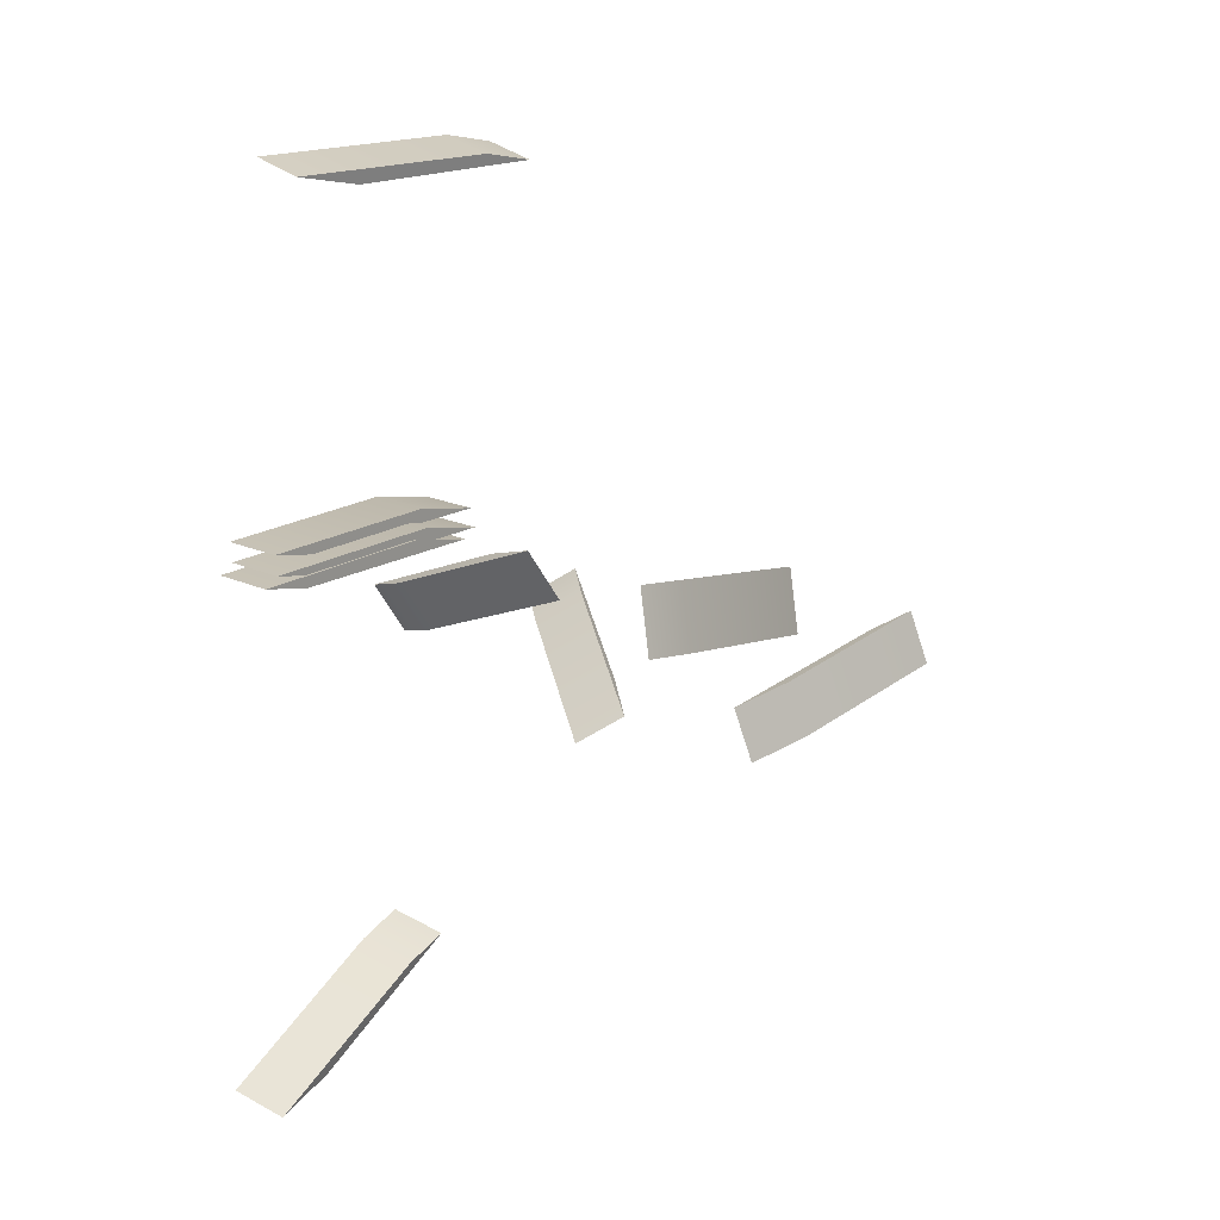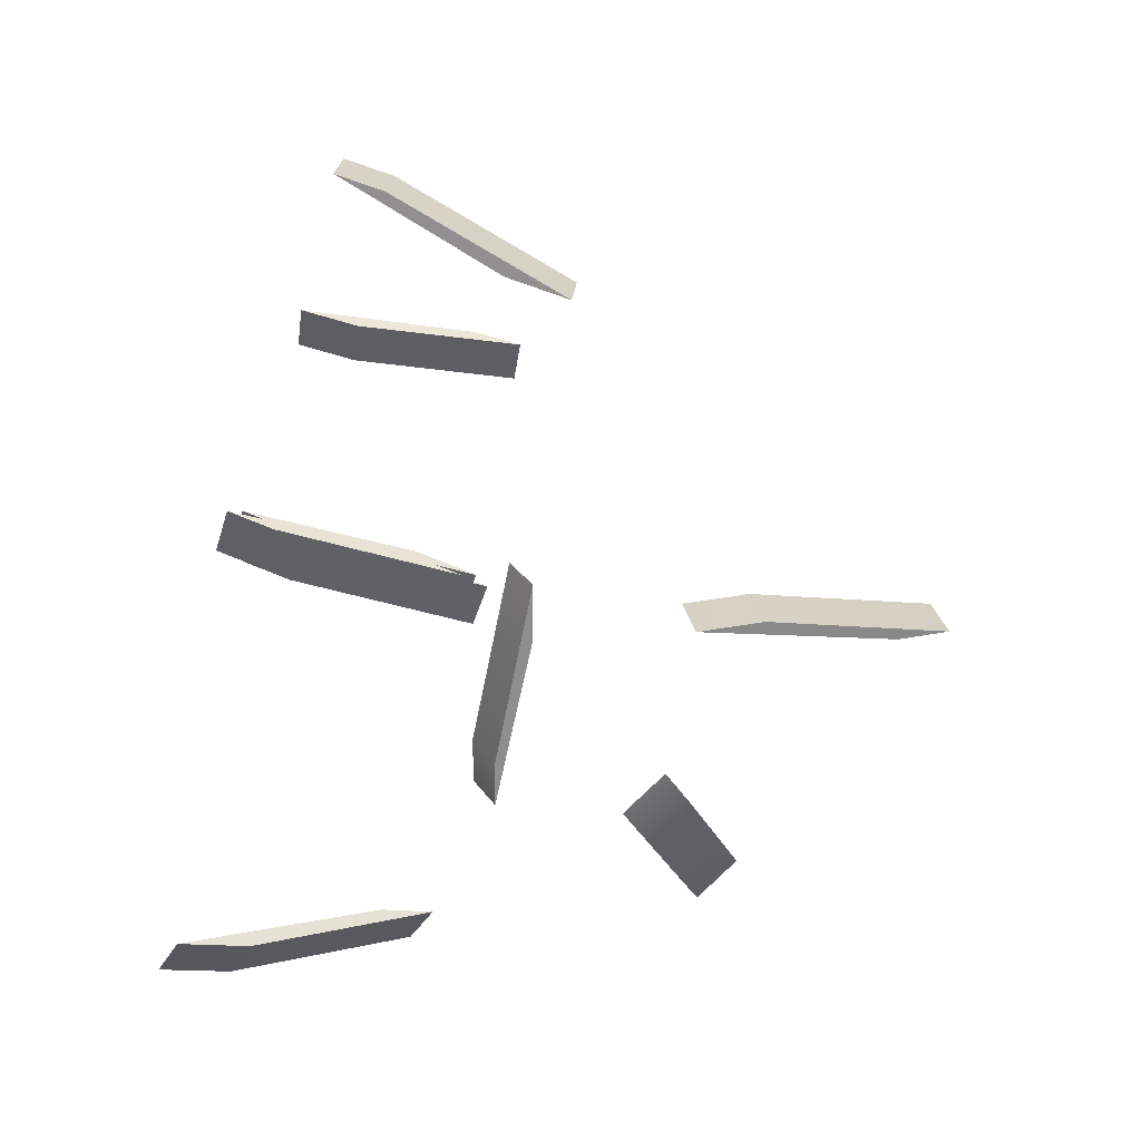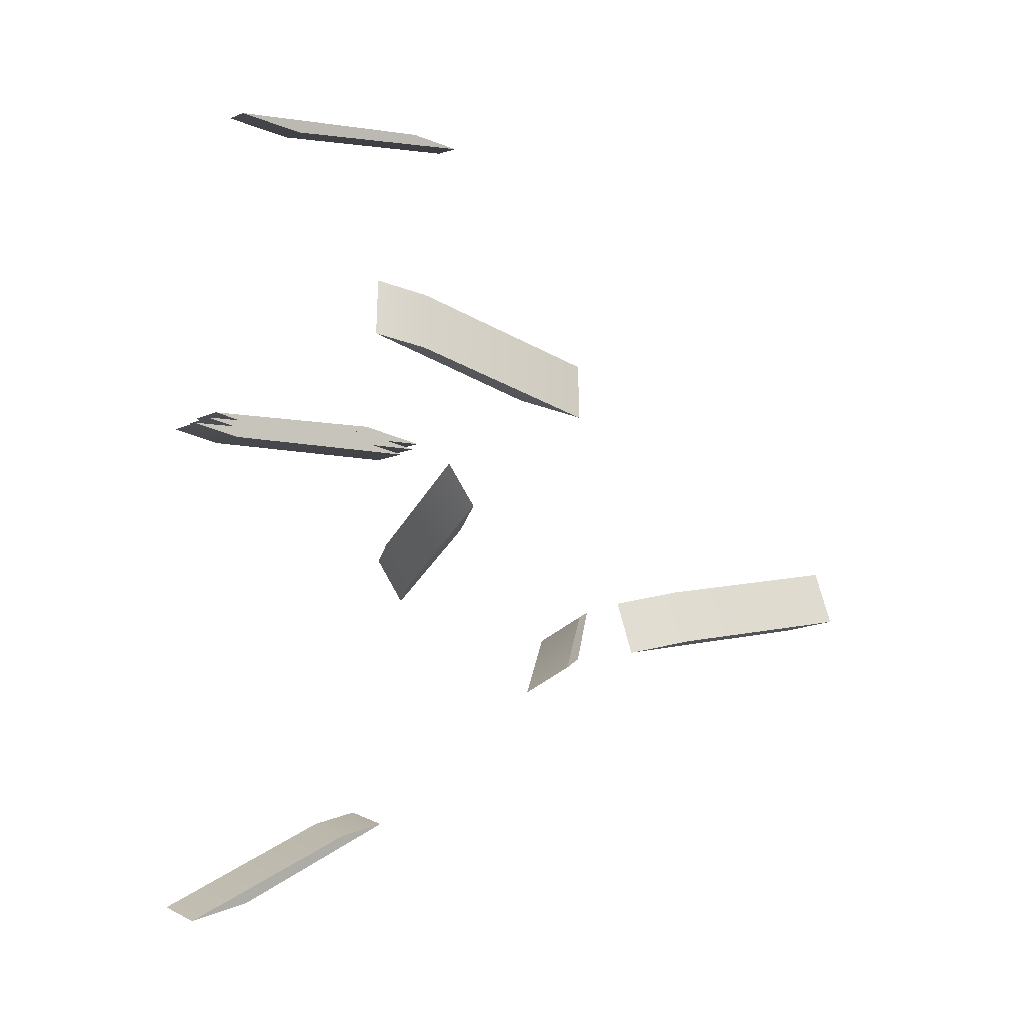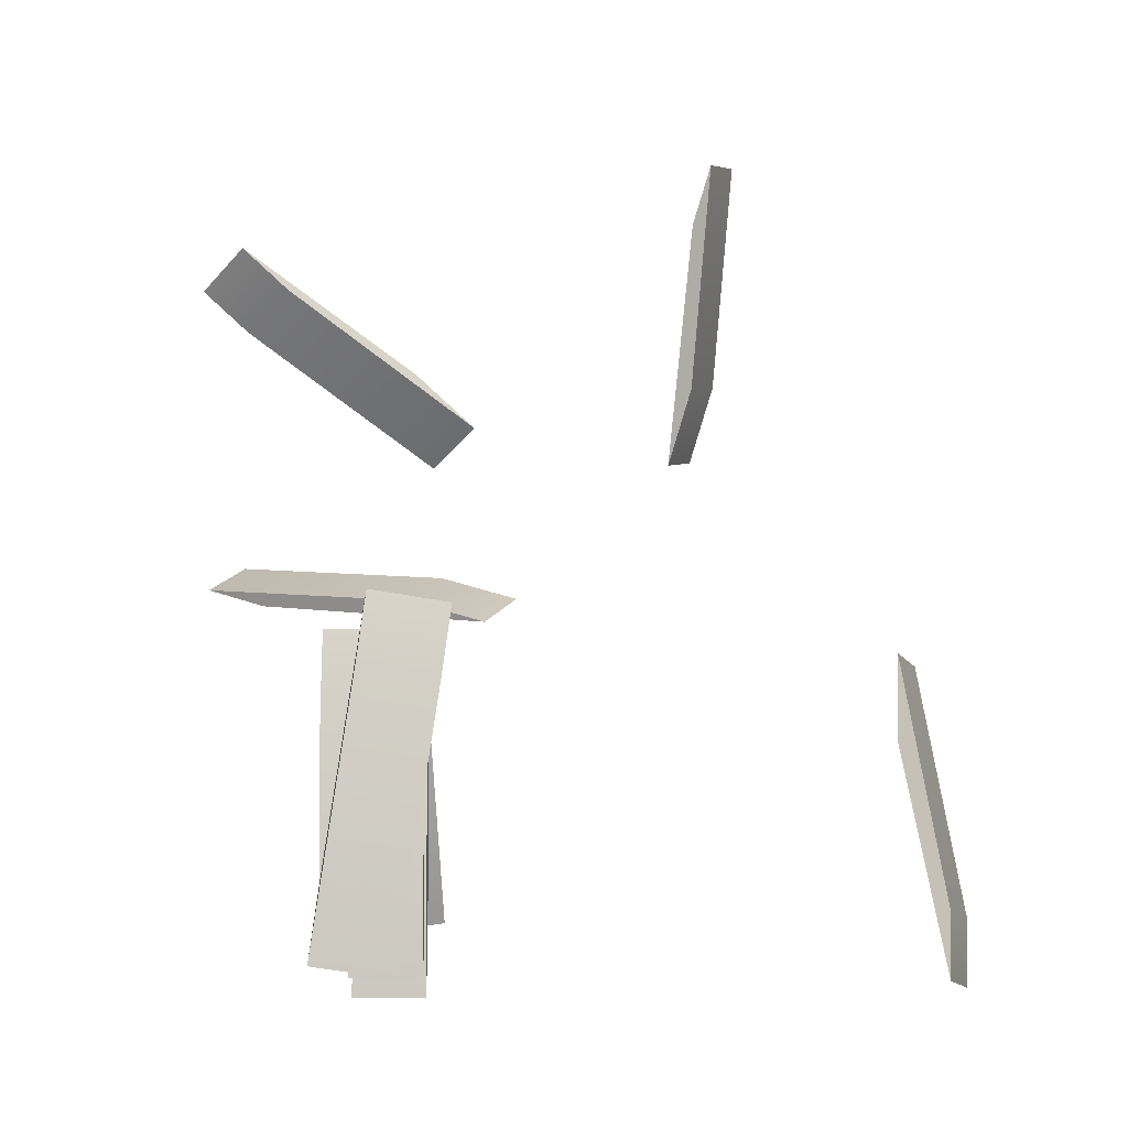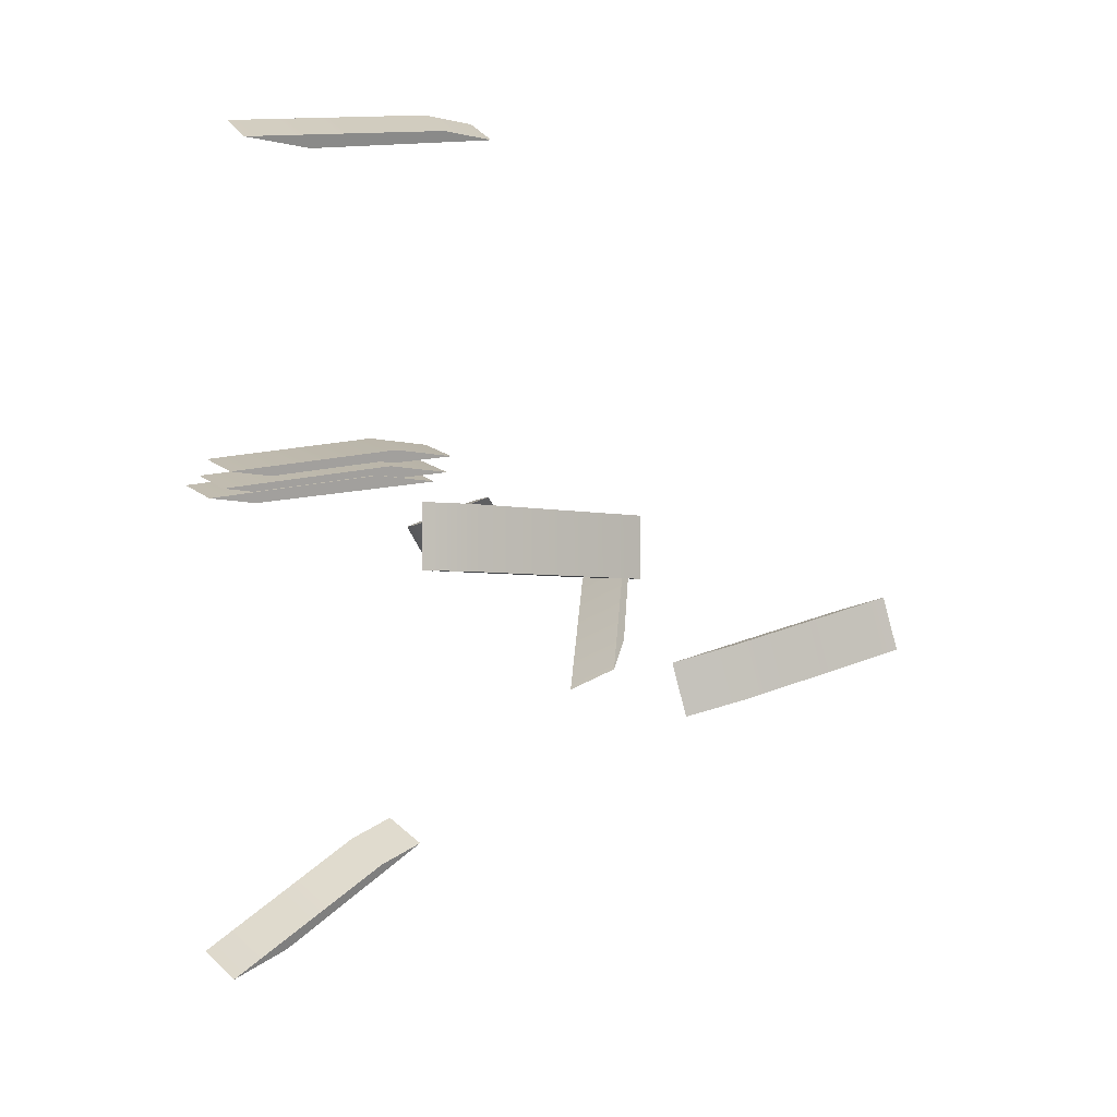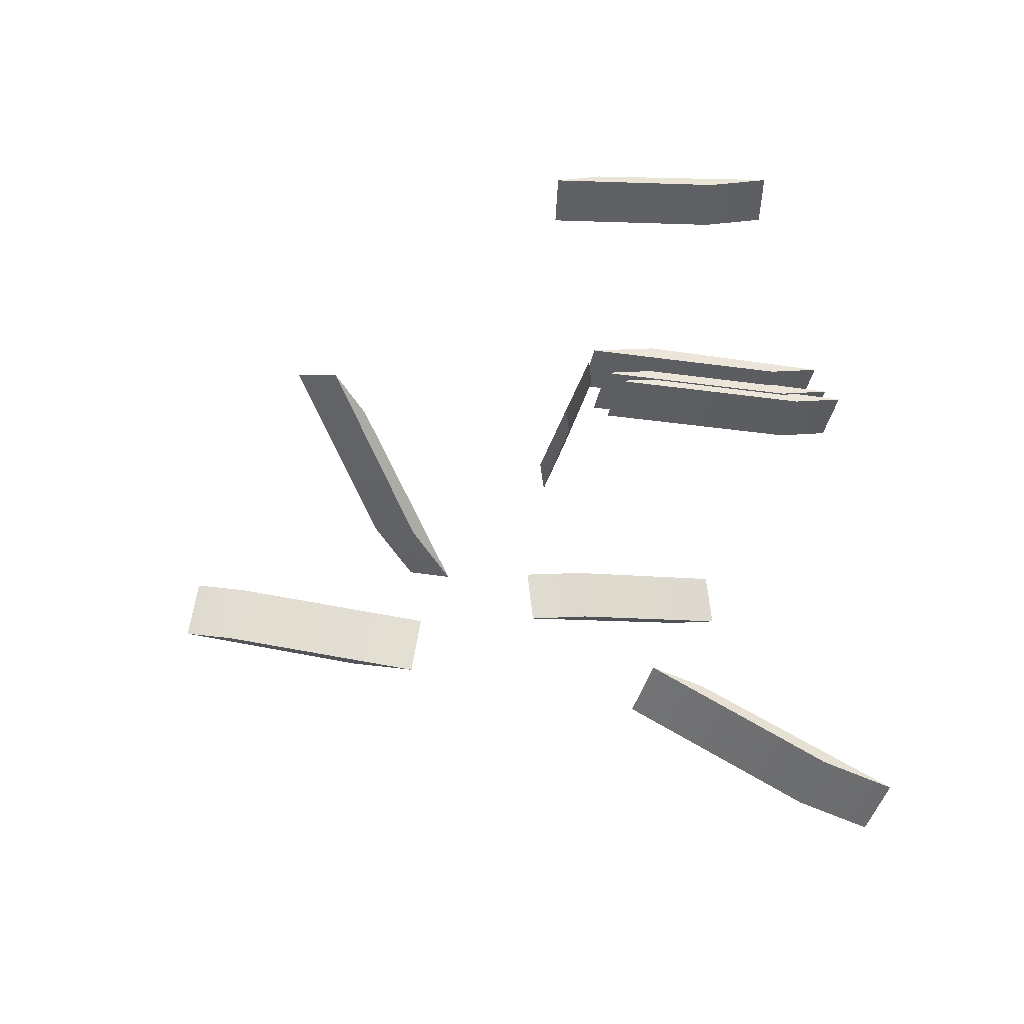
<metadata>
{"format":"obj","ext":"obj","renderer":"f3d","projection":"perspective","resolution":1024,"background":"white","views":[{"elev":19.9,"azim":39.8,"up":"+Z"},{"elev":-47.0,"azim":73.0,"up":"+Z"},{"elev":-6.0,"azim":59.9,"up":"+Z"},{"elev":-2.3,"azim":2.4,"up":"+Y"},{"elev":16.9,"azim":58.3,"up":"+Z"},{"elev":-39.4,"azim":-101.6,"up":"+Z"}]}
</metadata>
<code>
v 0.2718 7.11 0.2411
v 0.2718 4.073 0.03343
v 0.2718 8.576 -0.1077
v 0.2718 2.963 0.3039
v -1.017 4.073 0.03343
v -1.017 7.11 0.2411
v -1.017 8.576 -0.1077
v -1.017 2.963 0.3039
v -1.017 8.576 -0.1077
v 0.2718 7.11 0.2411
v 0.2718 8.576 -0.1077
v -1.017 7.11 0.2411
v 0.2718 8.576 -0.1077
v -1.017 4.073 0.03343
v -1.017 8.576 -0.1077
v 0.2718 4.073 0.03343
v -1.017 2.963 0.3039
v 0.2718 2.963 0.3039
v 0.2718 2.963 0.3039
v -1.017 2.963 0.3039
g polygon0
f 1 2 3
f 1 4 2
f 5 6 7
f 5 8 6
f 9 10 11
f 9 12 10
f 13 14 15
f 13 16 14
f 17 16 18
f 17 14 16
f 19 12 20
f 19 10 12
v 0.2302 7.464 0.4029
v 0.2302 4.428 0.1952
v 0.2302 8.931 0.05413
v 0.2302 3.318 0.4657
v -1.058 4.428 0.1952
v -1.058 7.464 0.4029
v -1.058 8.931 0.05413
v -1.058 3.318 0.4657
v -1.058 8.931 0.05413
v 0.2302 7.464 0.4029
v 0.2302 8.931 0.05413
v -1.058 7.464 0.4029
v 0.2302 8.931 0.05413
v -1.058 4.428 0.1952
v -1.058 8.931 0.05413
v 0.2302 4.428 0.1952
v -1.058 3.318 0.4657
v 0.2302 3.318 0.4657
v 0.2302 3.318 0.4657
v -1.058 3.318 0.4657
g polygon1
f 21 22 23
f 21 24 22
f 25 26 27
f 25 28 26
f 29 30 31
f 29 32 30
f 33 34 35
f 33 36 34
f 37 36 38
f 37 34 36
f 39 32 40
f 39 30 32
v -0.2567 7.867 0.6234
v -0.2567 4.83 0.4157
v -0.2567 9.333 0.2746
v -0.2567 3.721 0.6862
v -1.545 4.83 0.4157
v -1.545 7.867 0.6234
v -1.545 9.333 0.2746
v -1.545 3.721 0.6862
v -1.545 9.333 0.2746
v -0.2567 7.867 0.6234
v -0.2567 9.333 0.2746
v -1.545 7.867 0.6234
v -0.2567 9.333 0.2746
v -1.545 4.83 0.4157
v -1.545 9.333 0.2746
v -0.2567 4.83 0.4157
v -1.545 3.721 0.6862
v -0.2567 3.721 0.6862
v -0.2567 3.721 0.6862
v -1.545 3.721 0.6862
g polygon2
f 41 42 43
f 41 44 42
f 45 46 47
f 45 48 46
f 49 50 51
f 49 52 50
f 53 54 55
f 53 56 54
f 57 56 58
f 57 54 56
f 59 52 60
f 59 50 52
v 4.853 13.87 -3.722
v 4.883 16.89 -3.381
v 4.413 12.46 -4.022
v 5.222 17.96 -3.152
v 5.284 17.03 -4.598
v 5.254 14 -4.94
v 4.815 12.59 -5.239
v 5.623 18.09 -4.37
v 4.815 12.59 -5.239
v 4.853 13.87 -3.722
v 4.413 12.46 -4.022
v 5.254 14 -4.94
v 4.413 12.46 -4.022
v 5.284 17.03 -4.598
v 4.815 12.59 -5.239
v 4.883 16.89 -3.381
v 5.623 18.09 -4.37
v 5.222 17.96 -3.152
v 5.222 17.96 -3.152
v 5.623 18.09 -4.37
g polygon3
f 61 62 63
f 61 64 62
f 65 66 67
f 65 68 66
f 69 70 71
f 69 72 70
f 73 74 75
f 73 76 74
f 77 76 78
f 77 74 76
f 79 72 80
f 79 70 72
v 8.323 7.419 1.253
v 9.141 4.596 2.043
v 8.348 8.901 0.9795
v 9.117 3.472 2.249
v 9.519 4.366 0.833
v 8.701 7.19 0.04242
v 8.726 8.672 -0.2308
v 9.495 3.243 1.038
v 8.726 8.672 -0.2308
v 8.323 7.419 1.253
v 8.348 8.901 0.9795
v 8.701 7.19 0.04242
v 8.348 8.901 0.9795
v 9.519 4.366 0.833
v 8.726 8.672 -0.2308
v 9.141 4.596 2.043
v 9.495 3.243 1.038
v 9.117 3.472 2.249
v 9.117 3.472 2.249
v 9.495 3.243 1.038
g polygon4
f 81 82 83
f 81 84 82
f 85 86 87
f 85 88 86
f 89 90 91
f 89 92 90
f 93 94 95
f 93 96 94
f 97 96 98
f 97 94 96
f 99 92 100
f 99 90 92
v -0.4975 4.793 -11.32
v -0.5227 7.399 -9.749
v -0.3781 3.337 -11.69
v -0.6147 8.503 -9.474
v -1.774 7.23 -9.49
v -1.748 4.624 -11.06
v -1.629 3.168 -11.43
v -1.866 8.335 -9.215
v -1.629 3.168 -11.43
v -0.4975 4.793 -11.32
v -0.3781 3.337 -11.69
v -1.748 4.624 -11.06
v -0.3781 3.337 -11.69
v -1.774 7.23 -9.49
v -1.629 3.168 -11.43
v -0.5227 7.399 -9.749
v -1.866 8.335 -9.215
v -0.6147 8.503 -9.474
v -0.6147 8.503 -9.474
v -1.866 8.335 -9.215
g polygon5
f 101 102 103
f 101 104 102
f 105 106 107
f 105 108 106
f 109 110 111
f 109 112 110
f 113 114 115
f 113 116 114
f 117 116 118
f 117 114 116
f 119 112 120
f 119 110 112
v 0.642 5.482 7.787
v 1.155 8.473 8.02
v 0.4641 4.022 8.118
v 1.289 9.578 7.764
v -0.1015 8.673 8.225
v -0.6145 5.681 7.992
v -0.7923 4.222 8.322
v 0.03212 9.777 7.968
v -0.7923 4.222 8.322
v 0.642 5.482 7.787
v 0.4641 4.022 8.118
v -0.6145 5.681 7.992
v 0.4641 4.022 8.118
v -0.1015 8.673 8.225
v -0.7923 4.222 8.322
v 1.155 8.473 8.02
v 0.03212 9.777 7.968
v 1.289 9.578 7.764
v 1.289 9.578 7.764
v 0.03212 9.777 7.968
g polygon6
f 121 122 123
f 121 124 122
f 125 126 127
f 125 128 126
f 129 130 131
f 129 132 130
f 133 134 135
f 133 136 134
f 137 136 138
f 137 134 136
f 139 132 140
f 139 130 132
v -0.411 14.3 -5.189
v -2.731 15.79 -3.907
v 0.6824 13.29 -5.458
v -3.559 16.55 -3.709
v -3.565 15.06 -4.558
v -1.245 13.56 -5.84
v -0.1515 12.56 -6.109
v -4.393 15.82 -4.36
v -0.1515 12.56 -6.109
v -0.411 14.3 -5.189
v 0.6824 13.29 -5.458
v -1.245 13.56 -5.84
v 0.6824 13.29 -5.458
v -3.565 15.06 -4.558
v -0.1515 12.56 -6.109
v -2.731 15.79 -3.907
v -4.393 15.82 -4.36
v -3.559 16.55 -3.709
v -3.559 16.55 -3.709
v -4.393 15.82 -4.36
g polygon7
f 141 142 143
f 141 144 142
f 145 146 147
f 145 148 146
f 149 150 151
f 149 152 150
f 153 154 155
f 153 156 154
f 157 156 158
f 157 154 156
f 159 152 160
f 159 150 152
v -0.1546 9.853 -0.8505
v -2.921 9.787 -2.119
v 1.224 9.462 -0.384
v -3.965 10.09 -2.47
v -2.424 10.22 -3.226
v 0.3427 10.29 -1.958
v 1.721 9.895 -1.491
v -3.468 10.52 -3.577
v 1.721 9.895 -1.491
v -0.1546 9.853 -0.8505
v 1.224 9.462 -0.384
v 0.3427 10.29 -1.958
v 1.224 9.462 -0.384
v -2.424 10.22 -3.226
v 1.721 9.895 -1.491
v -2.921 9.787 -2.119
v -3.468 10.52 -3.577
v -3.965 10.09 -2.47
v -3.965 10.09 -2.47
v -3.468 10.52 -3.577
g polygon8
f 161 162 163
f 161 164 162
f 165 166 167
f 165 168 166
f 169 170 171
f 169 172 170
f 173 174 175
f 173 176 174
f 177 176 178
f 177 174 176
f 179 172 180
f 179 170 172

</code>
